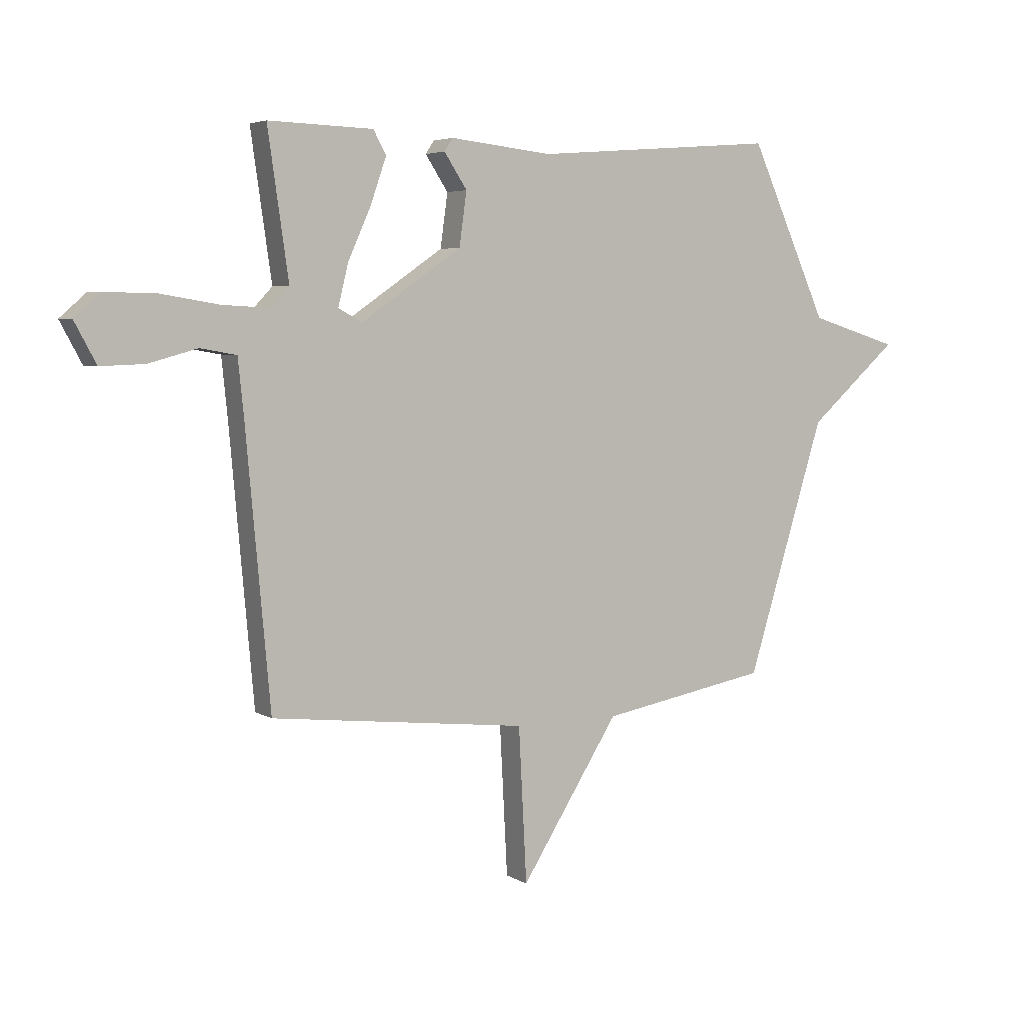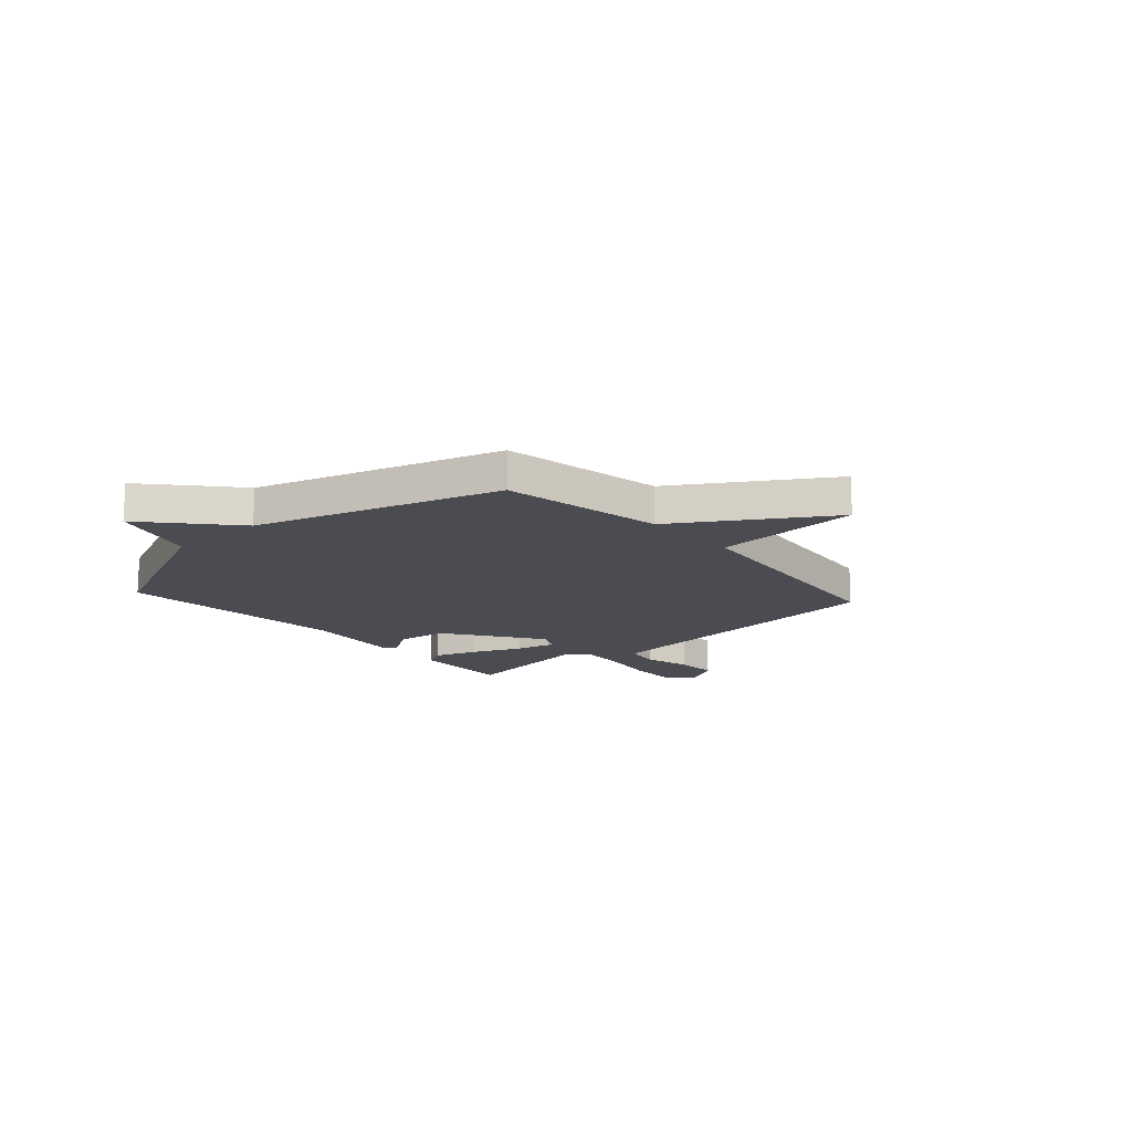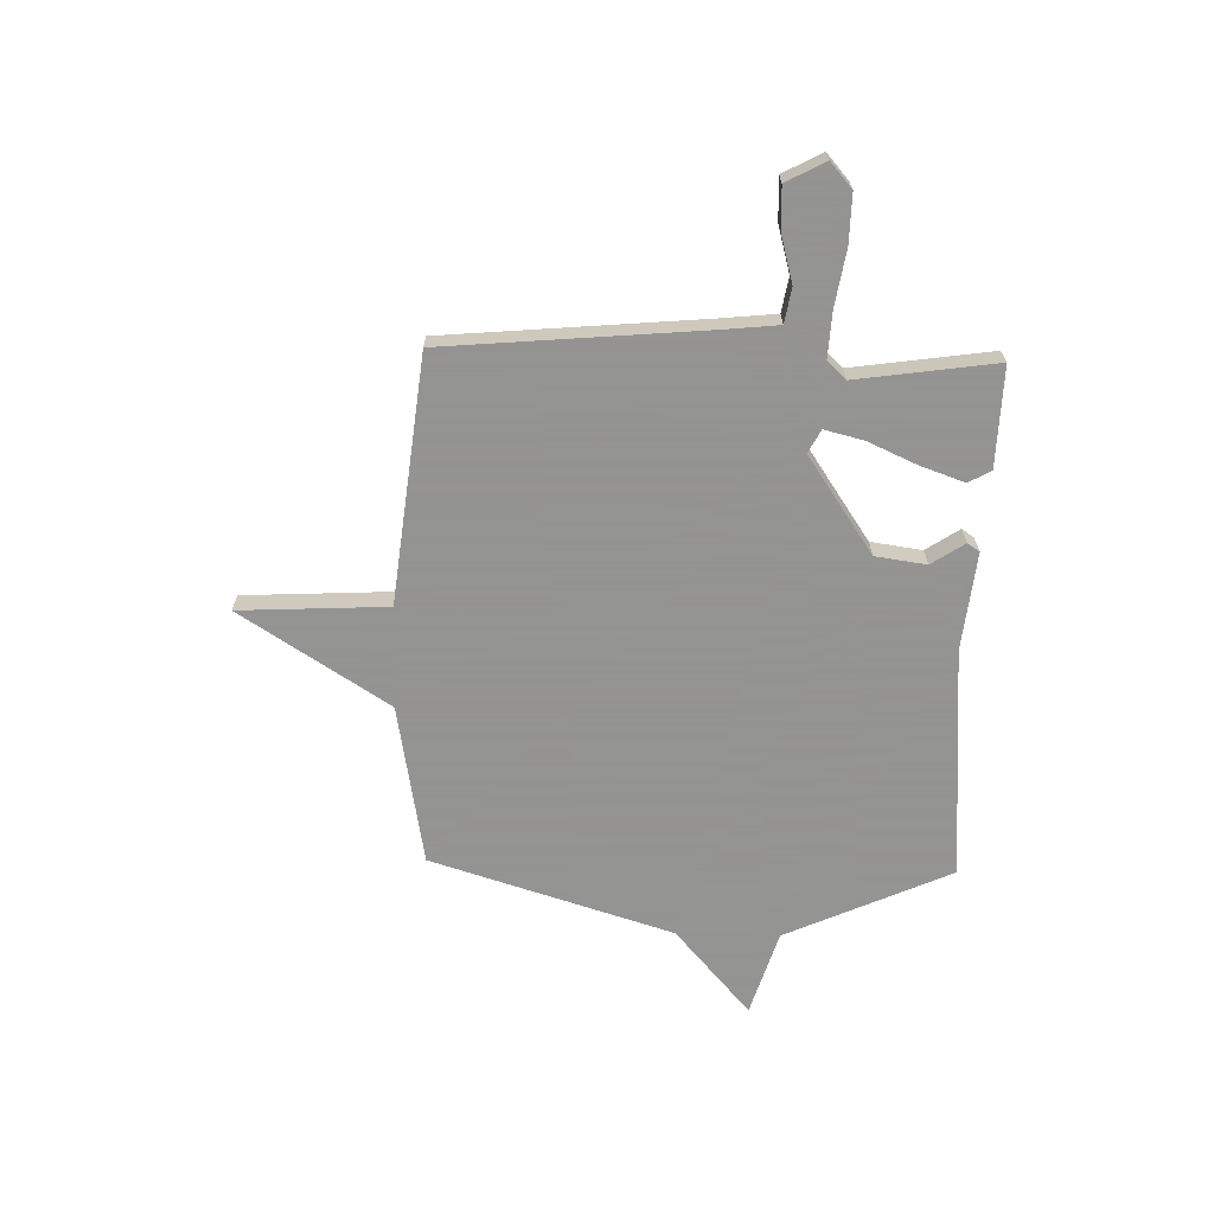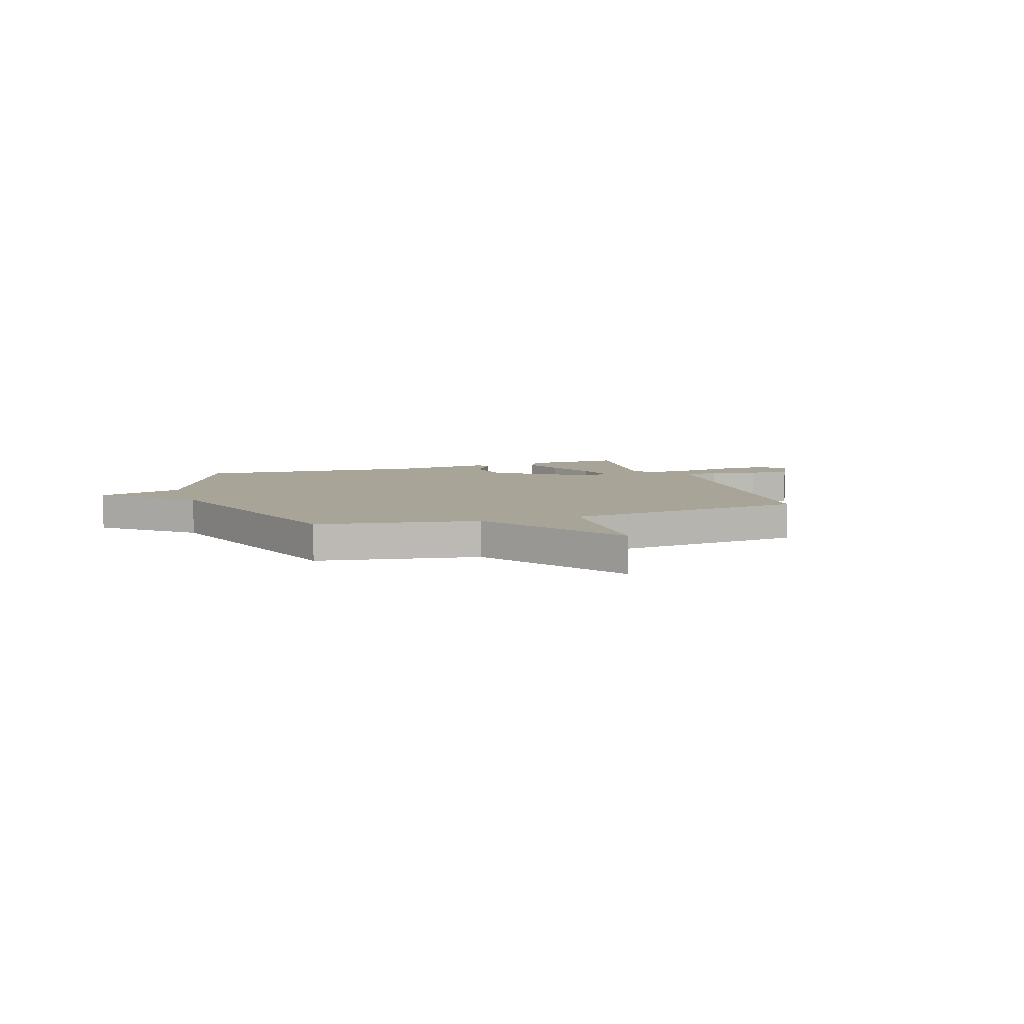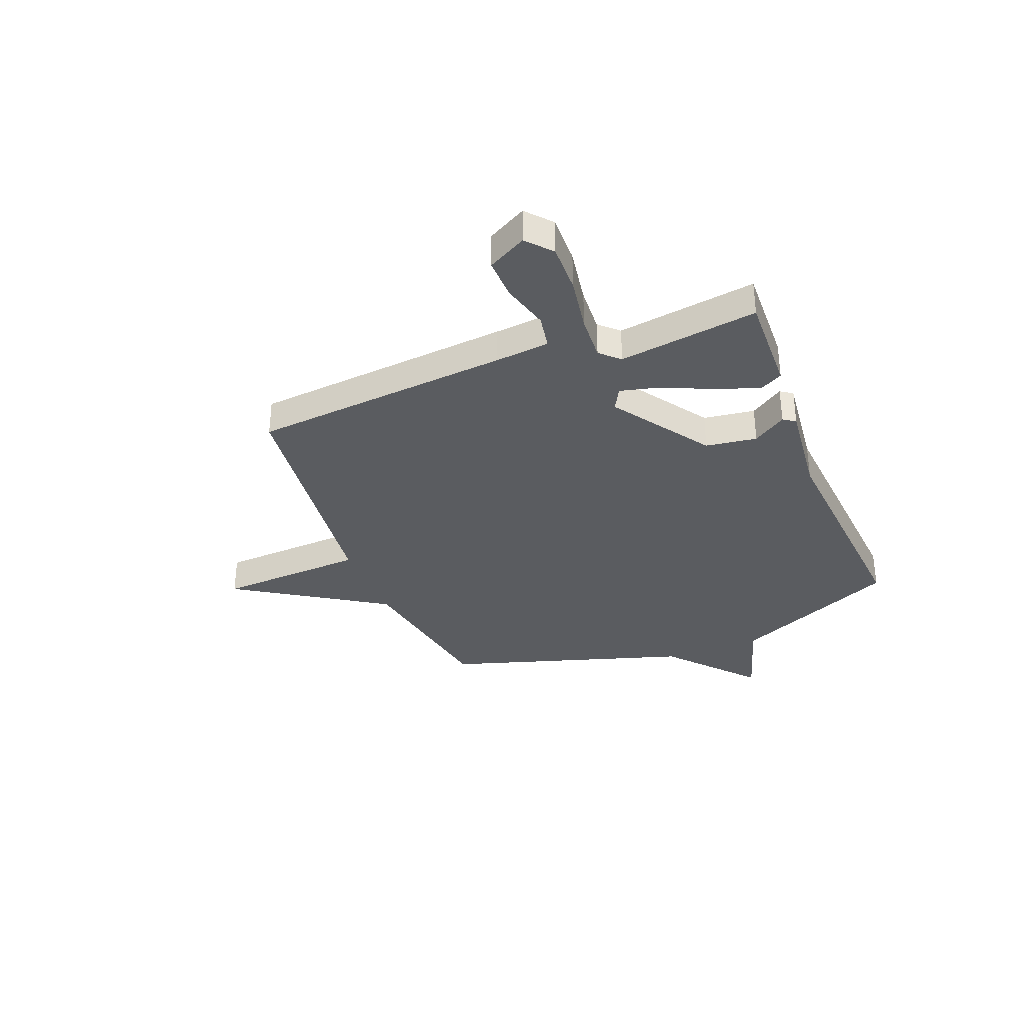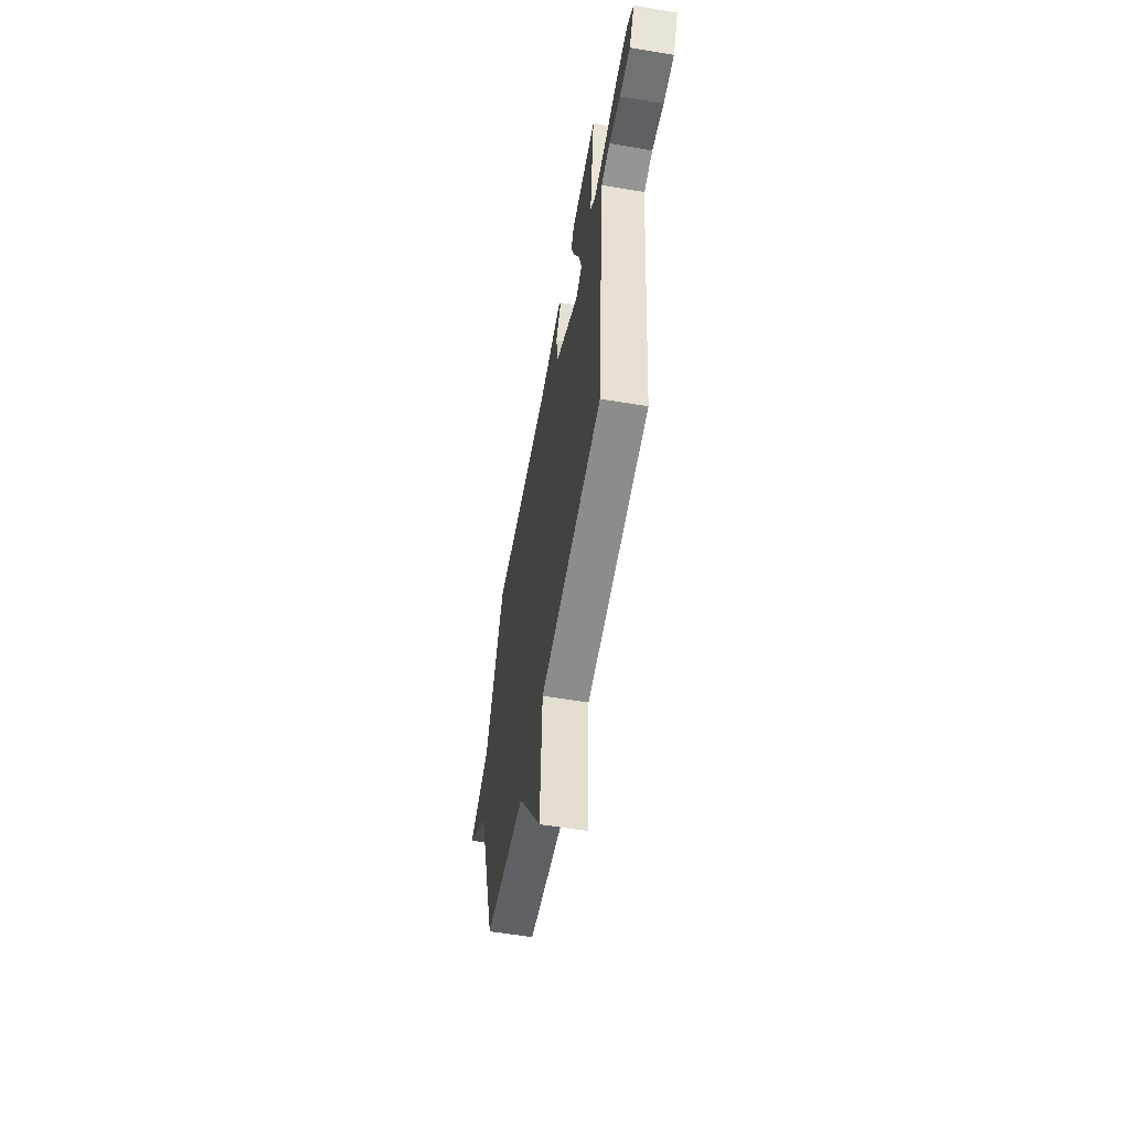
<metadata>
{"format":"obj","ext":"obj","renderer":"f3d","projection":"perspective","resolution":1024,"background":"white","views":[{"elev":4.8,"azim":-29.9,"up":"+Z"},{"elev":-15.5,"azim":131.9,"up":"+Y"},{"elev":-66.9,"azim":-91.5,"up":"+Y"},{"elev":7.0,"azim":161.0,"up":"+Y"},{"elev":-34.2,"azim":-68.5,"up":"+Y"},{"elev":-57.5,"azim":-99.9,"up":"+Z"}]}
</metadata>
<code>
v 0.5 0.07 0.5
v 0.647 0.07 0.175
v 0.816 0.07 0.123
v 0.647 0.07 -0.025
v 0.5 0.07 -0.5
v 0.183 0.07 -0.556
v -0.002 0.07 -0.846
v -0.017 0.07 -0.556
v -0.5 0.07 -0.5
v -0.545 0.07 0.006
v -0.556 0.07 0.113
v -0.624 0.07 0.125
v -0.715 0.07 0.1
v -0.798 0.07 0.097
v -0.839 0.07 0.173
v -0.79 0.07 0.216
v -0.694 0.07 0.214
v -0.585 0.07 0.196
v -0.496 0.07 0.191
v -0.461 0.07 0.228
v -0.5 0.07 0.5
v -0.303 0.07 0.494
v -0.279 0.07 0.45
v -0.309 0.07 0.364
v -0.352 0.07 0.268
v -0.371 0.07 0.191
v -0.326 0.07 0.167
v -0.137 0.07 0.296
v -0.123 0.07 0.396
v -0.166 0.07 0.461
v -0.15 0.07 0.485
v 0.042 0.07 0.464
v 0.5 0 0.5
v 0.647 0 0.175
v 0.816 0 0.123
v 0.647 0 -0.025
v 0.5 0 -0.5
v 0.183 0 -0.556
v -0.002 0 -0.846
v -0.017 0 -0.556
v -0.5 0 -0.5
v -0.545 0 0.006
v -0.556 0 0.113
v -0.624 0 0.125
v -0.715 0 0.1
v -0.798 0 0.097
v -0.839 0 0.173
v -0.79 0 0.216
v -0.694 0 0.214
v -0.585 0 0.196
v -0.496 0 0.191
v -0.461 0 0.228
v -0.5 0 0.5
v -0.303 0 0.494
v -0.279 0 0.45
v -0.309 0 0.364
v -0.352 0 0.268
v -0.371 0 0.191
v -0.326 0 0.167
v -0.137 0 0.296
v -0.123 0 0.396
v -0.166 0 0.461
v -0.15 0 0.485
v 0.042 0 0.464
f 29 30 31 32
f 32 1 2
f 29 32 2
f 28 29 2
f 2 3 4
f 28 2 4
f 27 28 4
f 23 24 25
f 22 23 25
f 21 22 25
f 20 21 25
f 19 20 25 26
f 16 17 18
f 15 16 18
f 14 15 18
f 13 14 18
f 12 13 18
f 11 12 18 19
f 19 26 27
f 11 19 27
f 10 11 27
f 6 7 8
f 9 10 27
f 8 9 27
f 6 8 27
f 5 6 27
f 4 5 27
f 64 63 62 61
f 34 33 64
f 34 64 61
f 34 61 60
f 36 35 34
f 36 34 60
f 36 60 59
f 57 56 55
f 57 55 54
f 57 54 53
f 57 53 52
f 58 57 52 51
f 50 49 48
f 50 48 47
f 50 47 46
f 50 46 45
f 50 45 44
f 51 50 44 43
f 59 58 51
f 59 51 43
f 59 43 42
f 40 39 38
f 59 42 41
f 59 41 40
f 59 40 38
f 59 38 37
f 59 37 36
f 1 33 34 2
f 2 34 35 3
f 3 35 36 4
f 4 36 37 5
f 5 37 38 6
f 6 38 39 7
f 7 39 40 8
f 8 40 41 9
f 9 41 42 10
f 10 42 43 11
f 11 43 44 12
f 12 44 45 13
f 13 45 46 14
f 14 46 47 15
f 15 47 48 16
f 16 48 49 17
f 17 49 50 18
f 18 50 51 19
f 19 51 52 20
f 20 52 53 21
f 21 53 54 22
f 22 54 55 23
f 23 55 56 24
f 24 56 57 25
f 25 57 58 26
f 26 58 59 27
f 27 59 60 28
f 28 60 61 29
f 29 61 62 30
f 30 62 63 31
f 31 63 64 32
f 32 64 33 1

</code>
